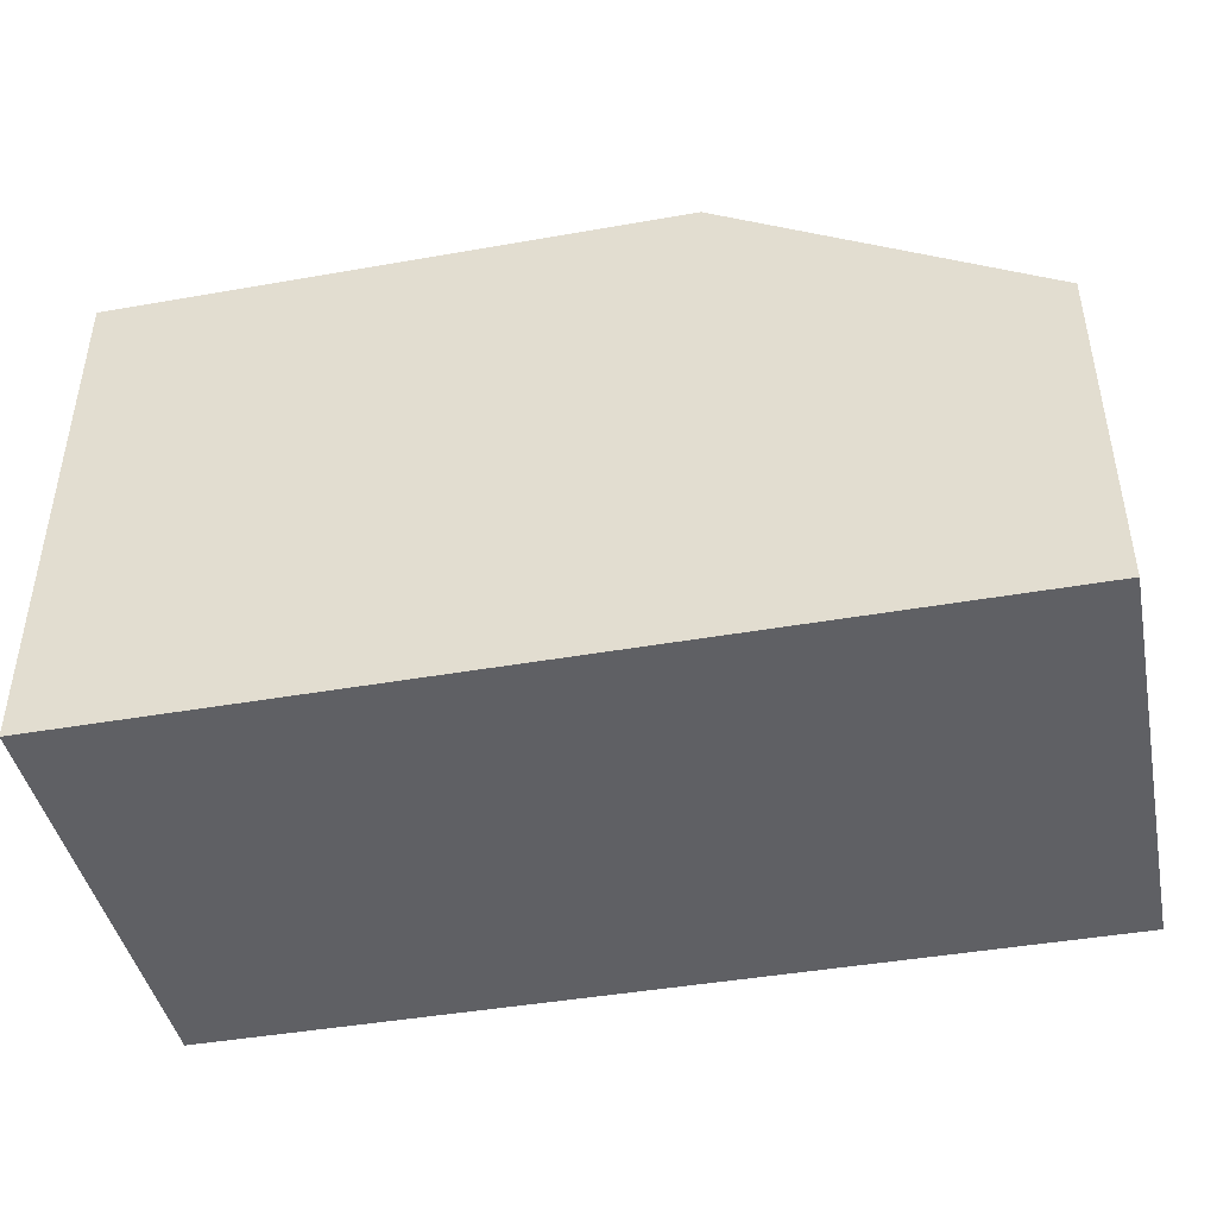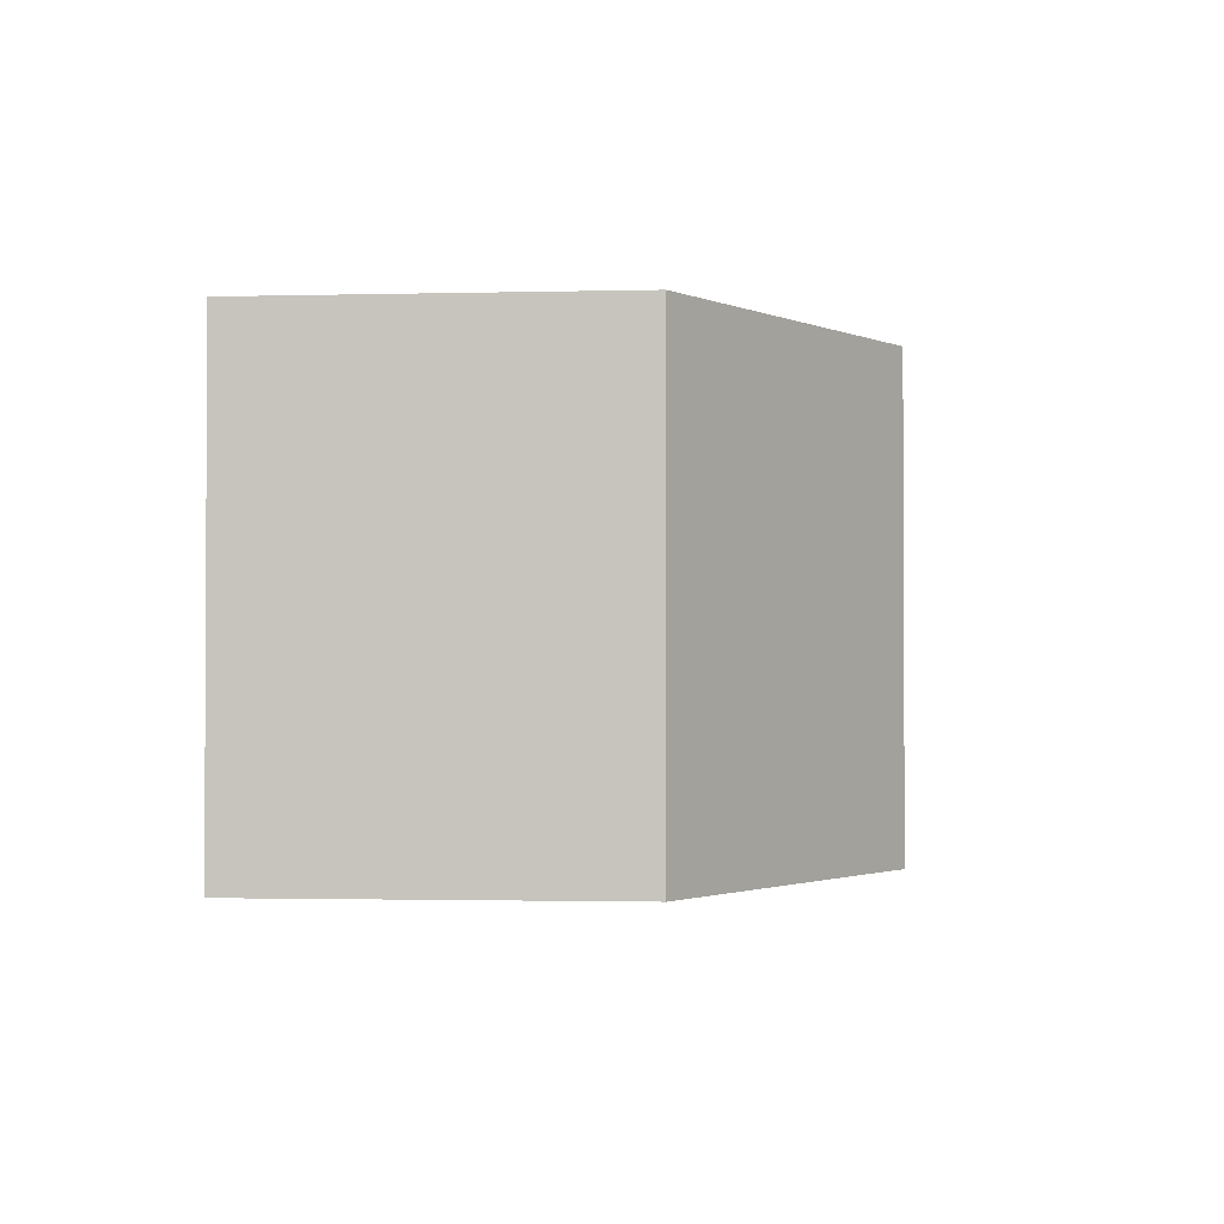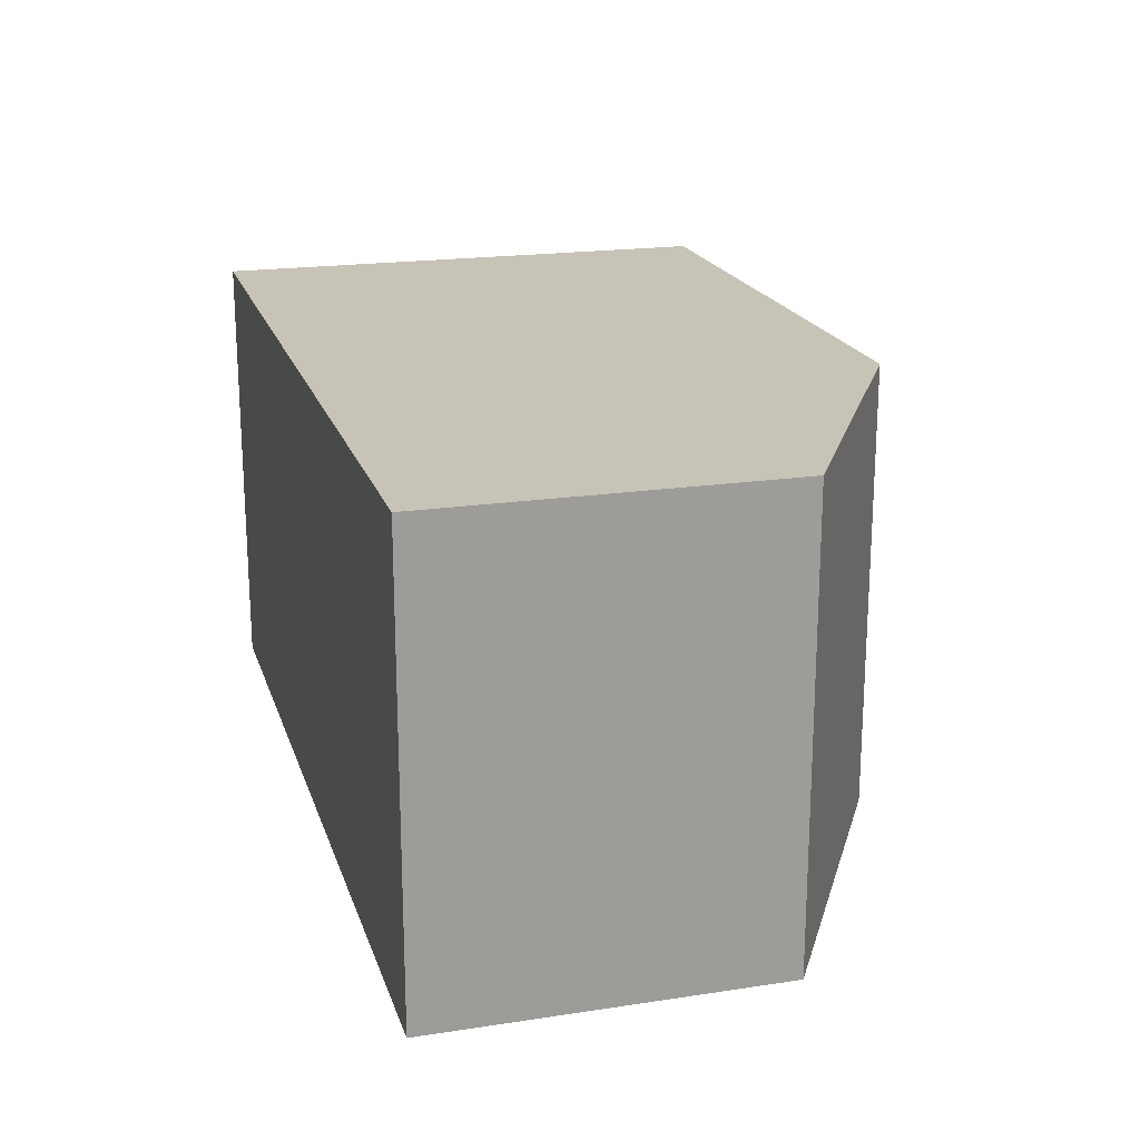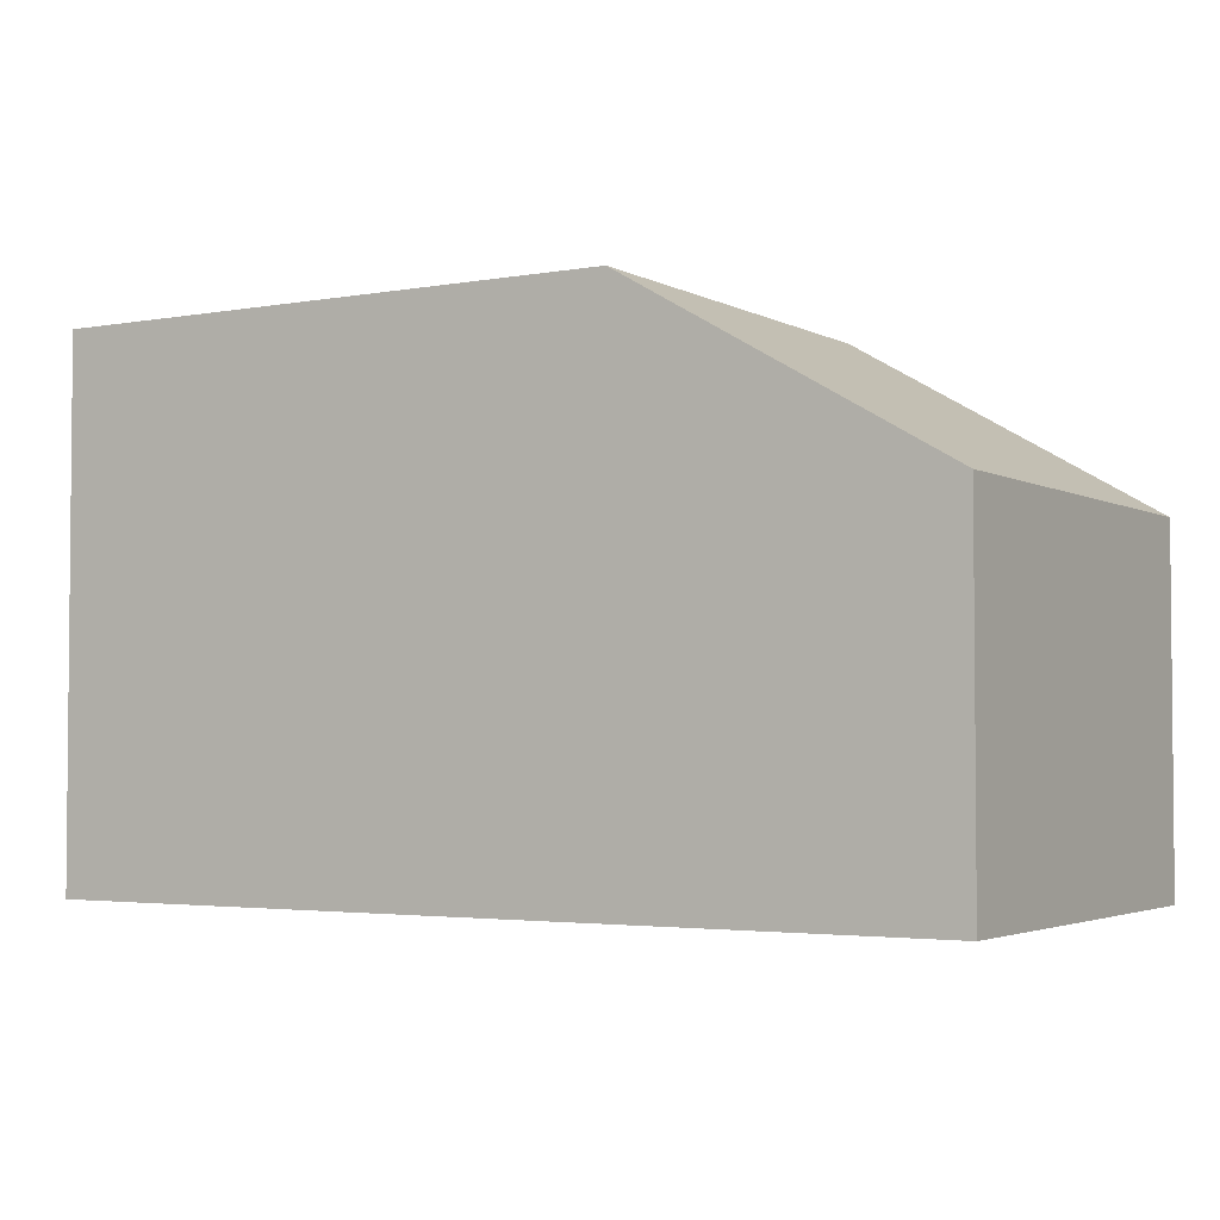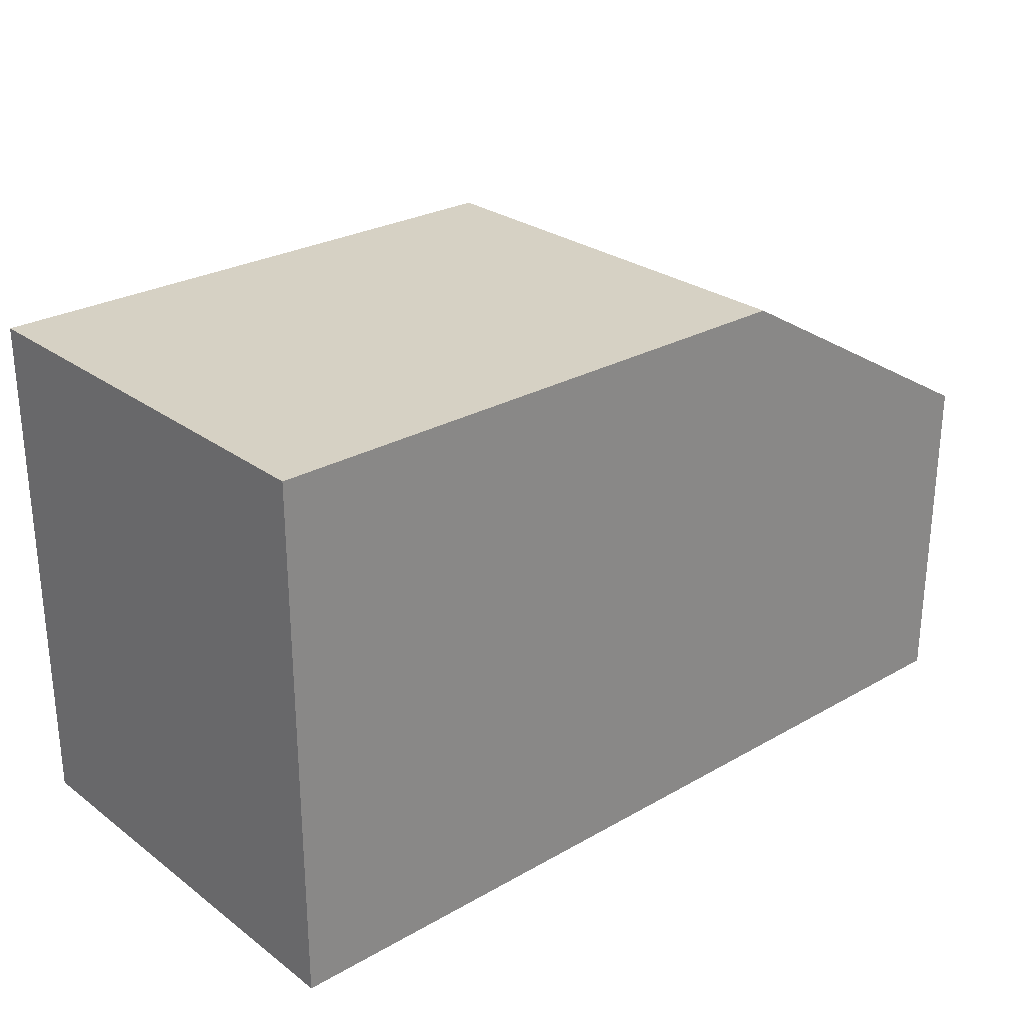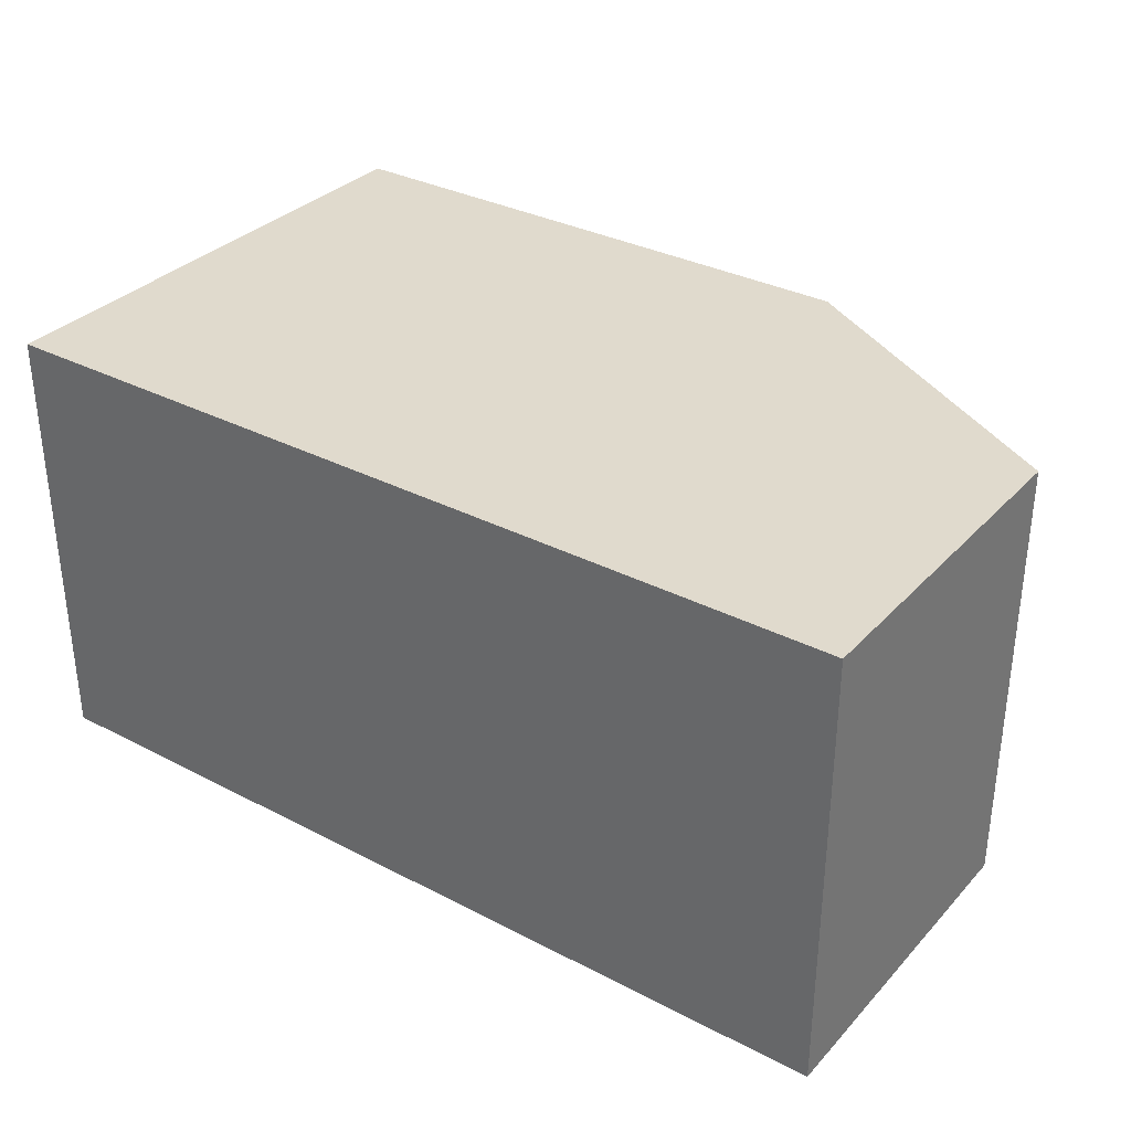
<metadata>
{"format":"obj","ext":"obj","renderer":"f3d","projection":"perspective","resolution":1024,"background":"white","views":[{"elev":-43.6,"azim":-168.3,"up":"+Z"},{"elev":-1.6,"azim":-84.8,"up":"+Y"},{"elev":19.6,"azim":-105.7,"up":"+Y"},{"elev":-3.1,"azim":-148.7,"up":"+Z"},{"elev":26.9,"azim":138.6,"up":"+Z"},{"elev":33.1,"azim":-144.5,"up":"+Y"}]}
</metadata>
<code>
v 296 56.75 -164.5
v 296 56.75 -161.2
v 296 61 -164.5
v 304.5 56.75 -164.5
v 296 61 -161.2
v 299 56.75 -159.5
v 304.5 61 -164.5
v 304.5 56.75 -159.5
v 299 61 -159.5
v 304.5 61 -159.5
f 1 2 5
f 1 5 3
f 1 3 7
f 1 7 4
f 1 4 8
f 1 8 6
f 1 6 2
f 2 6 9
f 2 9 5
f 3 5 9
f 3 9 10
f 3 10 7
f 4 7 10
f 4 10 8
f 6 8 10
f 6 10 9

</code>
